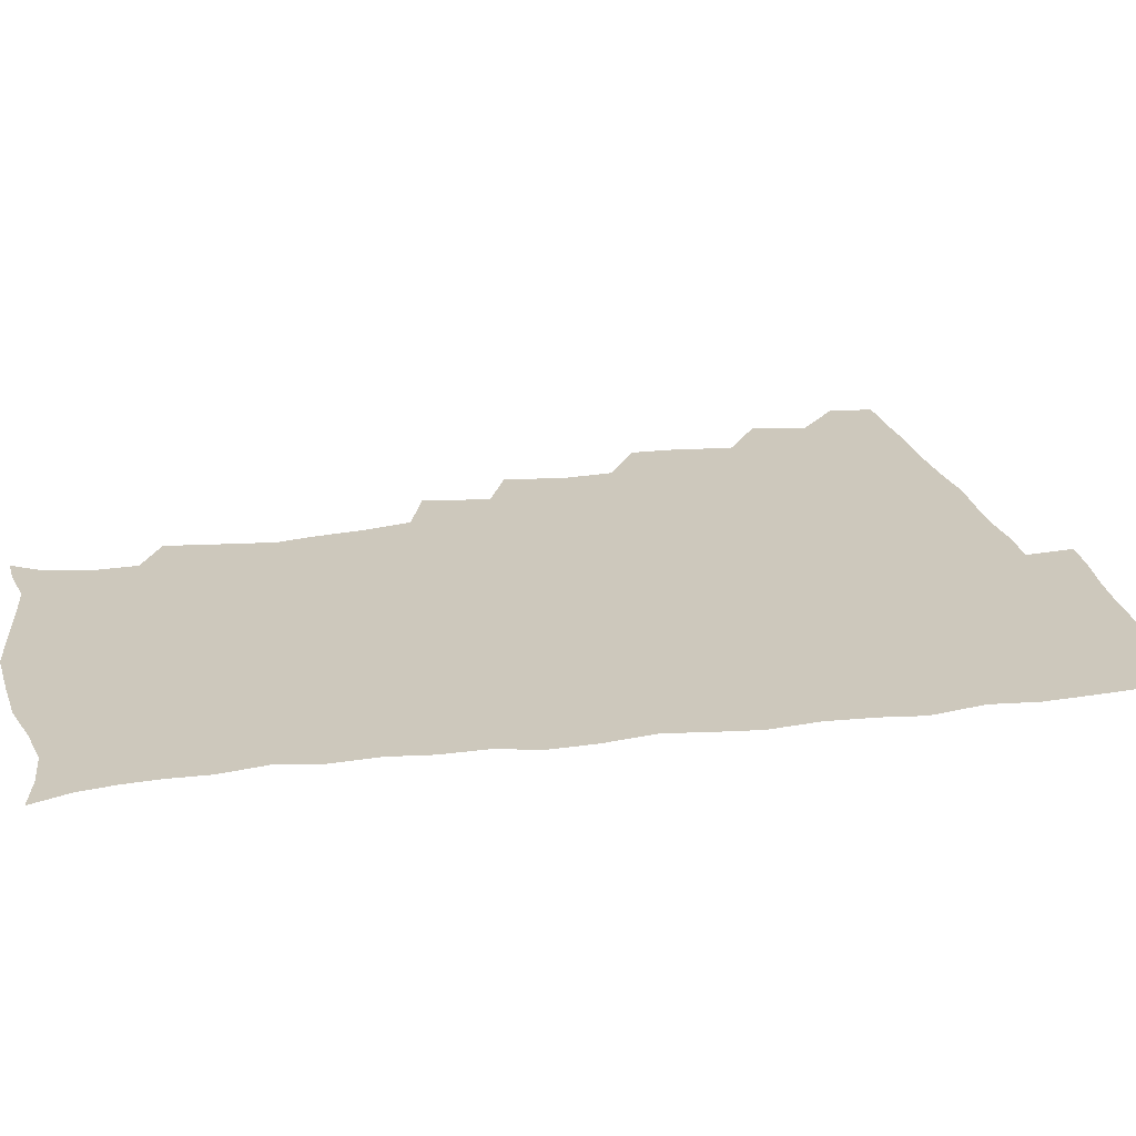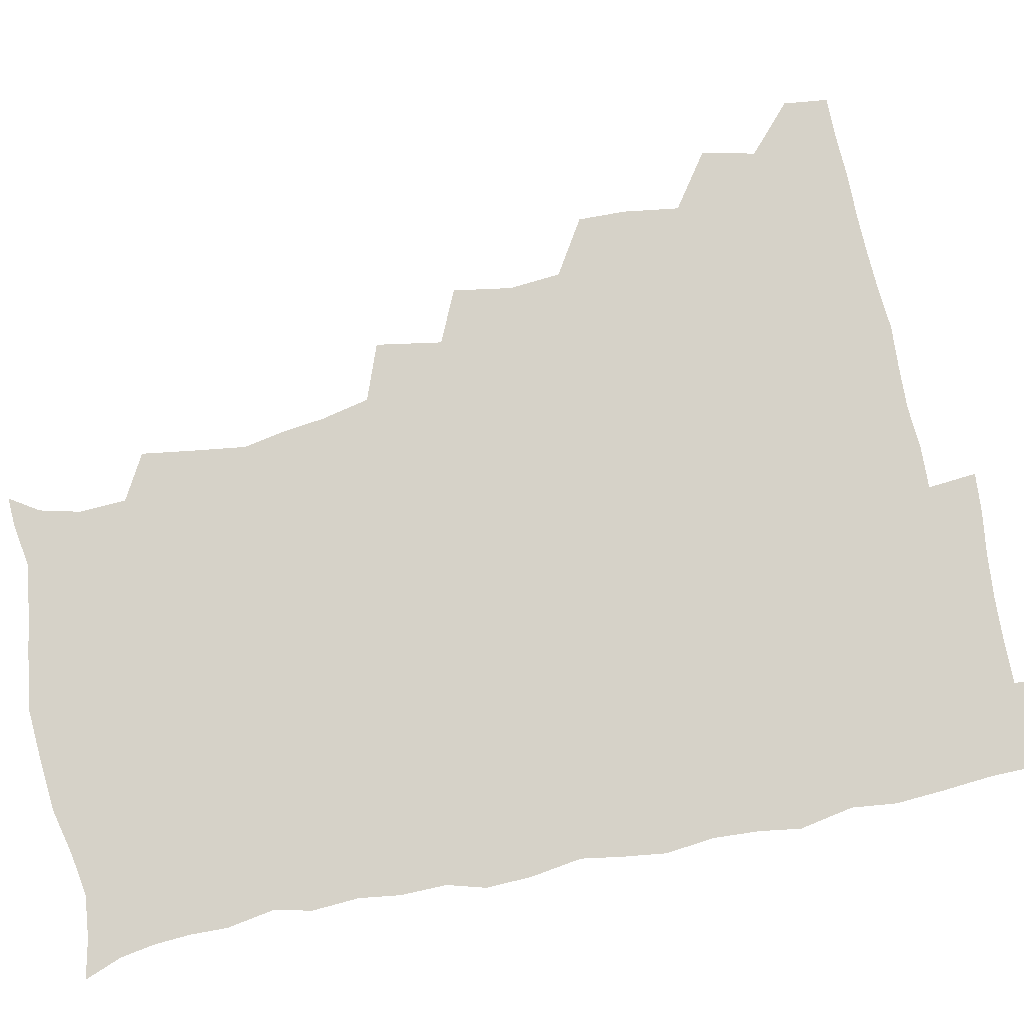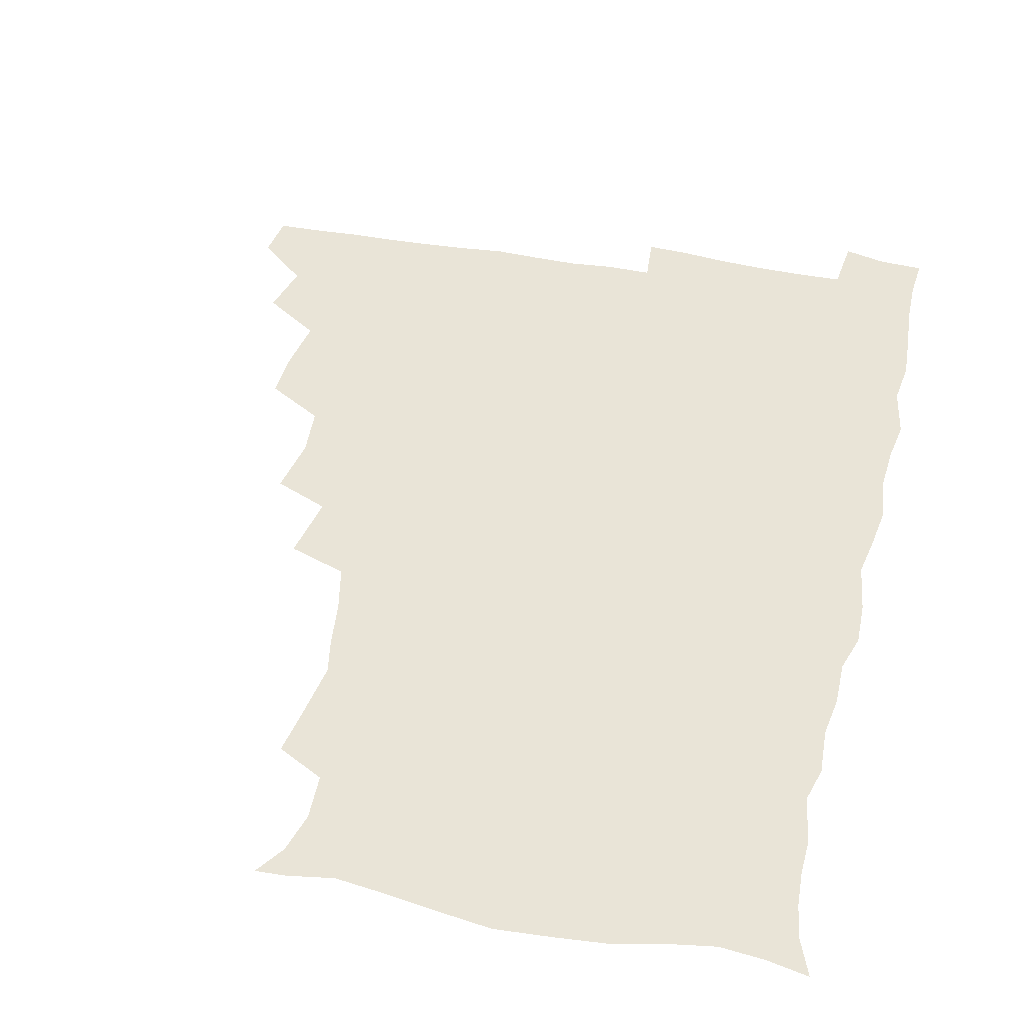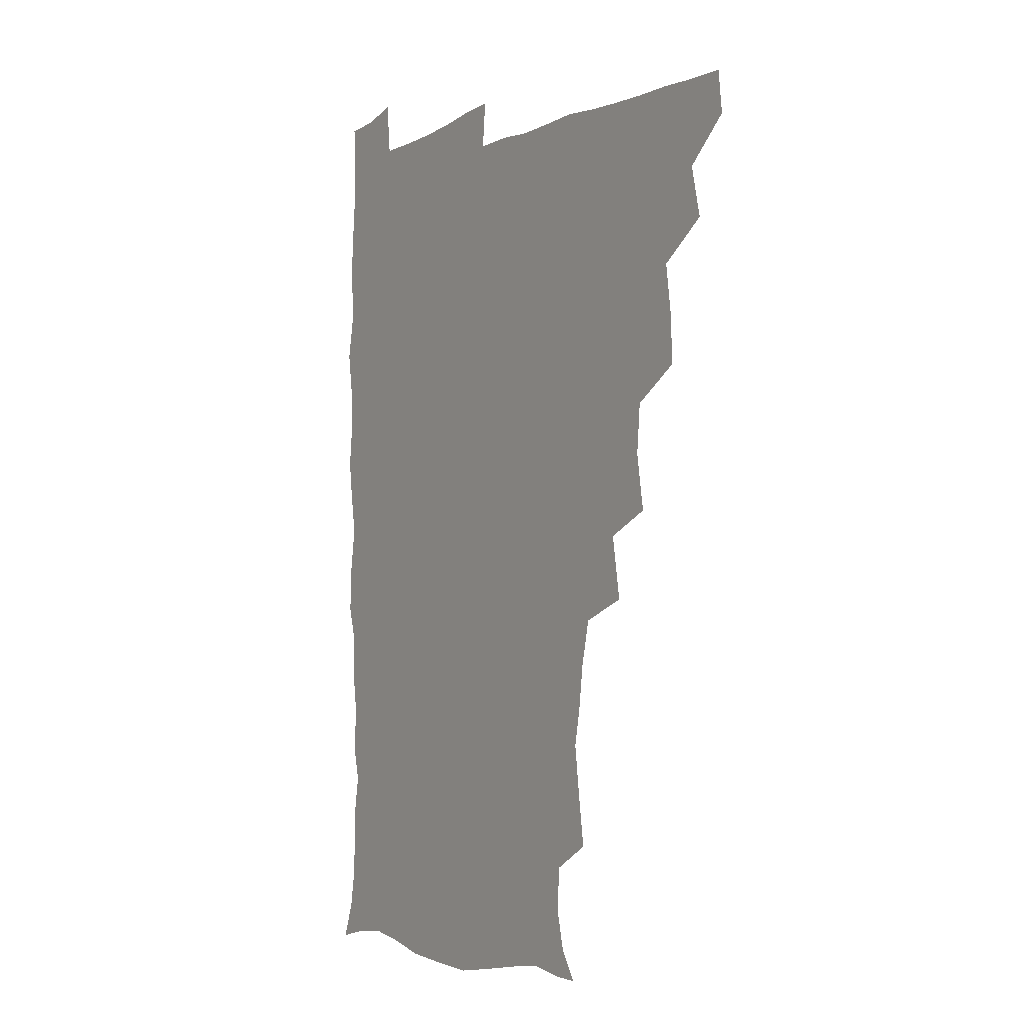
<metadata>
{"format":"obj","ext":"obj","renderer":"f3d","projection":"perspective","resolution":1024,"background":"white","views":[{"elev":22.2,"azim":77.5,"up":"+Z"},{"elev":78.0,"azim":78.4,"up":"+Z"},{"elev":43.2,"azim":13.0,"up":"+Z"},{"elev":-3.8,"azim":-123.3,"up":"+Y"}]}
</metadata>
<code>
v 464.4 494.3 0
v 466.2 509.8 0
v 477 460.7 0
v 481.2 479.1 0
v 481.9 494.9 0
v 482.2 509.9 0
v 493.1 411.2 0
v 493.5 427.6 0
v 496.2 447.2 0
v 497.2 464.4 0
v 498.3 480.2 0
v 497.5 495.3 0
v 496.8 510.6 0
v 510.4 361 0
v 513.6 381.5 0
v 512 399.4 0
v 514 419.5 0
v 513.4 435.3 0
v 514.2 451.5 0
v 515.2 466.9 0
v 513.7 480.9 0
v 513 495.3 0
v 512 510.5 0
v 524.8 329.8 0
v 528.6 352.7 0
v 528.9 371.4 0
v 529.3 389.1 0
v 529 405.6 0
v 527.9 420.1 0
v 527.4 435 0
v 528.7 451.7 0
v 528.9 466.7 0
v 528.2 481.1 0
v 527.5 495.7 0
v 526.7 510.9 0
v 547.6 240.2 0
v 549.9 256.9 0
v 552.5 276.7 0
v 549.9 289.7 0
v 547.8 306 0
v 544.2 322.5 0
v 543.8 341.7 0
v 544 358.9 0
v 543.7 375.2 0
v 544.1 392.3 0
v 543.2 406.5 0
v 542.9 421.6 0
v 543.9 437.9 0
v 543.4 452.1 0
v 543.9 466.9 0
v 542.7 481.6 0
v 542.2 496.1 0
v 541.3 511.6 0
v 554.2 190.9 0
v 560.7 201.1 0
v 564 215.2 0
v 563.2 231.3 0
v 563.1 249.3 0
v 563.6 265.8 0
v 563.4 281.4 0
v 562.8 298.3 0
v 560.5 312.7 0
v 559.7 330 0
v 558.3 344.7 0
v 558.9 362.5 0
v 558.9 378.4 0
v 557.5 391.9 0
v 558.5 408.6 0
v 558.7 423.9 0
v 558.3 438.3 0
v 558.8 453.2 0
v 557.9 467.2 0
v 558.2 481.3 0
v 557.1 496 0
v 555.6 512.9 0
v 564.2 191.3 0
v 570.1 202.2 0
v 576.8 223.5 0
v 577.1 240.1 0
v 577.3 256.3 0
v 575.9 269.1 0
v 575.9 285.5 0
v 576 304.1 0
v 575.5 318.6 0
v 574 333.1 0
v 573.9 349.1 0
v 573 363.4 0
v 573.6 380.7 0
v 573.6 395.1 0
v 572.6 408.5 0
v 573.3 424.9 0
v 573.2 439.1 0
v 573 453.1 0
v 572.5 467.1 0
v 572.7 481.2 0
v 571.7 496.3 0
v 570.7 512.1 0
v 579 193.7 0
v 587.3 211.9 0
v 589.5 226.5 0
v 590 242.7 0
v 590.2 259.4 0
v 589.7 274 0
v 590 289.1 0
v 588.9 303.2 0
v 589 322.4 0
v 588 333.8 0
v 588 350.4 0
v 587.7 365 0
v 587.4 379.5 0
v 587.8 395.8 0
v 587.3 409.4 0
v 587.3 424 0
v 587.5 438.9 0
v 587.3 452.9 0
v 587.3 467.2 0
v 587.2 481.6 0
v 586.5 496.6 0
v 585.9 511.7 0
v 594 191.6 0
v 601.1 211.7 0
v 603.5 229.5 0
v 603.7 244.9 0
v 603.5 258.7 0
v 602.7 272.1 0
v 602.8 290.9 0
v 603.5 306.8 0
v 602.5 320.6 0
v 602.2 335.4 0
v 602.2 351.9 0
v 602.1 366.4 0
v 601.9 380.3 0
v 601.8 395.7 0
v 602.1 410.7 0
v 602 424.7 0
v 602 439.1 0
v 602 453 0
v 602.2 467.2 0
v 602.3 481.4 0
v 602 495.8 0
v 600.8 512.8 0
v 611.6 188.7 0
v 616.1 212.5 0
v 617.3 229.4 0
v 617 245.4 0
v 617.5 262.4 0
v 617.3 277.8 0
v 616.9 289.4 0
v 616.5 308.9 0
v 616.4 321.2 0
v 616.4 337.4 0
v 616.2 351.6 0
v 616.1 365.7 0
v 616.2 381.7 0
v 616.2 396.4 0
v 616.2 410.8 0
v 616.3 424.8 0
v 616.2 438.6 0
v 616.5 453 0
v 617.2 467.6 0
v 617.2 481.3 0
v 616.8 495.8 0
v 616 512.4 0
v 614.5 529.5 0
v 630.1 185.9 0
v 630.8 211.3 0
v 631 232.6 0
v 631.1 246.3 0
v 631.2 263 0
v 630.8 276.2 0
v 631 292.4 0
v 630.4 307.1 0
v 630.2 322.1 0
v 630.1 338.1 0
v 630.3 350.8 0
v 630.2 366.5 0
v 630.2 381.4 0
v 630.2 396.1 0
v 630.2 410.5 0
v 630.6 426.5 0
v 630.8 439.4 0
v 631 453.2 0
v 631.3 467.6 0
v 631.4 481.5 0
v 631.3 495.7 0
v 630.5 511.7 0
v 628.3 528.6 0
v 648.6 187 0
v 646 213 0
v 645.9 228.7 0
v 644.9 245 0
v 644.5 262.6 0
v 644.4 276.9 0
v 644.4 293.1 0
v 644.1 308.3 0
v 644.4 320.8 0
v 643.9 336.8 0
v 644 352.1 0
v 644.2 366.1 0
v 644.2 381.1 0
v 644.3 395.7 0
v 644.1 411.8 0
v 644.6 425.4 0
v 644.9 439.1 0
v 645.2 453.3 0
v 645.4 467.9 0
v 645.6 481.6 0
v 645.8 495.8 0
v 646.5 509.2 0
v 643.6 526.7 0
v 666.6 188.5 0
v 661.6 210.9 0
v 659.4 230.4 0
v 659.1 244.1 0
v 657.6 262.4 0
v 658.3 275.2 0
v 657.3 293.4 0
v 657.6 307.5 0
v 658 321.1 0
v 657.7 336.6 0
v 657.6 351.7 0
v 658.6 364.8 0
v 658.4 380.2 0
v 659 393.7 0
v 658.1 410.7 0
v 658.5 424.8 0
v 659.4 438.2 0
v 659.3 453.4 0
v 659.3 467.9 0
v 659.9 481.7 0
v 660.2 495.9 0
v 660.3 509.9 0
v 659.3 525.5 0
v 682.8 192.4 0
v 676.7 211.1 0
v 673.7 228.7 0
v 672.7 244.3 0
v 671.9 259.4 0
v 671.5 275.1 0
v 670.8 291.5 0
v 670.7 306.6 0
v 671.8 319.8 0
v 671.3 335.7 0
v 672.5 349 0
v 672.4 363.9 0
v 671.8 380.2 0
v 672.6 393.7 0
v 671.6 410.5 0
v 672.6 424.1 0
v 673 438.6 0
v 673.8 452.5 0
v 673.6 467.5 0
v 673.8 482.2 0
v 674.6 496.1 0
v 674.8 510.5 0
v 675 525 0
v 697.4 194.7 0
v 692.1 209.4 0
v 688.5 225.9 0
v 686 242.8 0
v 685.1 258.3 0
v 685.1 272.8 0
v 684.5 288.7 0
v 685.9 301.9 0
v 684.5 319.4 0
v 685.9 332.8 0
v 685.5 348.5 0
v 686.3 362.3 0
v 685.6 378.4 0
v 686.7 392.5 0
v 686.7 407.7 0
v 686.9 422.6 0
v 686.8 437.8 0
v 688.2 451.6 0
v 687.2 467.9 0
v 688.1 481.7 0
v 688.6 496 0
v 689.6 510.3 0
v 690.1 525 0
v 691.9 544.4 0
v 712 193.1 0
v 706.6 207 0
v 703.6 221.4 0
v 701.9 236.2 0
v 699.2 253.5 0
v 699.3 267.7 0
v 699.1 283.4 0
v 698.9 298.9 0
v 699.9 313.4 0
v 700.9 327.8 0
v 702.3 342.1 0
v 700.8 358.7 0
v 701.1 373.5 0
v 702.9 387.5 0
v 702.2 403.7 0
v 703.4 417.9 0
v 701.5 435.1 0
v 703.9 448.8 0
v 701.8 465.9 0
v 702.1 480.8 0
v 703.5 495.1 0
v 704.3 509.9 0
v 704.1 524.6 0
v 706.1 540.6 0
v 725.4 190 0
v 720.5 203.1 0
v 718.4 215.1 0
v 717.6 227.6 0
v 718 240.5 0
v 715.1 257.4 0
v 718.1 269.9 0
v 717.1 286.3 0
v 719 300.7 0
v 718.8 316.8 0
v 722.5 330 0
v 721.9 345.8 0
v 719.3 363.8 0
v 721.5 378.3 0
v 723.4 393.2 0
v 721.6 410.3 0
v 722.4 426 0
v 724.5 440.6 0
v 721 459.3 0
v 722.7 475 0
v 721.6 491.7 0
v 720.2 509 0
v 719.9 524.6 0
v 720.9 539.6 0
f 4 5 1
f 1 5 2
f 5 6 2
f 9 10 3
f 3 10 4
f 10 11 4
f 4 11 5
f 11 12 5
f 5 12 6
f 12 13 6
f 16 17 7
f 7 17 8
f 17 18 8
f 8 18 9
f 18 19 9
f 9 19 10
f 19 20 10
f 10 20 11
f 20 21 11
f 11 21 12
f 21 22 12
f 12 22 13
f 22 23 13
f 25 26 14
f 14 26 15
f 26 27 15
f 15 27 16
f 27 28 16
f 16 28 17
f 28 29 17
f 17 29 18
f 29 30 18
f 18 30 19
f 30 31 19
f 19 31 20
f 31 32 20
f 20 32 21
f 32 33 21
f 21 33 22
f 33 34 22
f 22 34 23
f 34 35 23
f 41 42 24
f 24 42 25
f 42 43 25
f 25 43 26
f 43 44 26
f 26 44 27
f 44 45 27
f 27 45 28
f 45 46 28
f 28 46 29
f 46 47 29
f 29 47 30
f 47 48 30
f 30 48 31
f 48 49 31
f 31 49 32
f 49 50 32
f 32 50 33
f 50 51 33
f 33 51 34
f 51 52 34
f 34 52 35
f 52 53 35
f 57 58 36
f 36 58 37
f 58 59 37
f 37 59 38
f 59 60 38
f 38 60 39
f 60 61 39
f 39 61 40
f 61 62 40
f 40 62 41
f 62 63 41
f 41 63 42
f 63 64 42
f 42 64 43
f 64 65 43
f 43 65 44
f 65 66 44
f 44 66 45
f 66 67 45
f 45 67 46
f 67 68 46
f 46 68 47
f 68 69 47
f 47 69 48
f 69 70 48
f 48 70 49
f 70 71 49
f 49 71 50
f 71 72 50
f 50 72 51
f 72 73 51
f 51 73 52
f 73 74 52
f 52 74 53
f 74 75 53
f 54 76 55
f 76 77 55
f 55 77 56
f 77 78 56
f 56 78 57
f 78 79 57
f 57 79 58
f 79 80 58
f 58 80 59
f 80 81 59
f 59 81 60
f 81 82 60
f 60 82 61
f 82 83 61
f 61 83 62
f 83 84 62
f 62 84 63
f 84 85 63
f 63 85 64
f 85 86 64
f 64 86 65
f 86 87 65
f 65 87 66
f 87 88 66
f 66 88 67
f 88 89 67
f 67 89 68
f 89 90 68
f 68 90 69
f 90 91 69
f 69 91 70
f 91 92 70
f 70 92 71
f 92 93 71
f 71 93 72
f 93 94 72
f 72 94 73
f 94 95 73
f 73 95 74
f 95 96 74
f 74 96 75
f 96 97 75
f 76 98 77
f 98 99 77
f 77 99 78
f 99 100 78
f 78 100 79
f 100 101 79
f 79 101 80
f 101 102 80
f 80 102 81
f 102 103 81
f 81 103 82
f 103 104 82
f 82 104 83
f 104 105 83
f 83 105 84
f 105 106 84
f 84 106 85
f 106 107 85
f 85 107 86
f 107 108 86
f 86 108 87
f 108 109 87
f 87 109 88
f 109 110 88
f 88 110 89
f 110 111 89
f 89 111 90
f 111 112 90
f 90 112 91
f 112 113 91
f 91 113 92
f 113 114 92
f 92 114 93
f 114 115 93
f 93 115 94
f 115 116 94
f 94 116 95
f 116 117 95
f 95 117 96
f 117 118 96
f 96 118 97
f 118 119 97
f 98 120 99
f 120 121 99
f 99 121 100
f 121 122 100
f 100 122 101
f 122 123 101
f 101 123 102
f 123 124 102
f 102 124 103
f 124 125 103
f 103 125 104
f 125 126 104
f 104 126 105
f 126 127 105
f 105 127 106
f 127 128 106
f 106 128 107
f 128 129 107
f 107 129 108
f 129 130 108
f 108 130 109
f 130 131 109
f 109 131 110
f 131 132 110
f 110 132 111
f 132 133 111
f 111 133 112
f 133 134 112
f 112 134 113
f 134 135 113
f 113 135 114
f 135 136 114
f 114 136 115
f 136 137 115
f 115 137 116
f 137 138 116
f 116 138 117
f 138 139 117
f 117 139 118
f 139 140 118
f 118 140 119
f 140 141 119
f 120 142 121
f 142 143 121
f 121 143 122
f 143 144 122
f 122 144 123
f 144 145 123
f 123 145 124
f 145 146 124
f 124 146 125
f 146 147 125
f 125 147 126
f 147 148 126
f 126 148 127
f 148 149 127
f 127 149 128
f 149 150 128
f 128 150 129
f 150 151 129
f 129 151 130
f 151 152 130
f 130 152 131
f 152 153 131
f 131 153 132
f 153 154 132
f 132 154 133
f 154 155 133
f 133 155 134
f 155 156 134
f 134 156 135
f 156 157 135
f 135 157 136
f 157 158 136
f 136 158 137
f 158 159 137
f 137 159 138
f 159 160 138
f 138 160 139
f 160 161 139
f 139 161 140
f 161 162 140
f 140 162 141
f 162 163 141
f 142 165 143
f 165 166 143
f 143 166 144
f 166 167 144
f 144 167 145
f 167 168 145
f 145 168 146
f 168 169 146
f 146 169 147
f 169 170 147
f 147 170 148
f 170 171 148
f 148 171 149
f 171 172 149
f 149 172 150
f 172 173 150
f 150 173 151
f 173 174 151
f 151 174 152
f 174 175 152
f 152 175 153
f 175 176 153
f 153 176 154
f 176 177 154
f 154 177 155
f 177 178 155
f 155 178 156
f 178 179 156
f 156 179 157
f 179 180 157
f 157 180 158
f 180 181 158
f 158 181 159
f 181 182 159
f 159 182 160
f 182 183 160
f 160 183 161
f 183 184 161
f 161 184 162
f 184 185 162
f 162 185 163
f 185 186 163
f 163 186 164
f 186 187 164
f 165 188 166
f 188 189 166
f 166 189 167
f 189 190 167
f 167 190 168
f 190 191 168
f 168 191 169
f 191 192 169
f 169 192 170
f 192 193 170
f 170 193 171
f 193 194 171
f 171 194 172
f 194 195 172
f 172 195 173
f 195 196 173
f 173 196 174
f 196 197 174
f 174 197 175
f 197 198 175
f 175 198 176
f 198 199 176
f 176 199 177
f 199 200 177
f 177 200 178
f 200 201 178
f 178 201 179
f 201 202 179
f 179 202 180
f 202 203 180
f 180 203 181
f 203 204 181
f 181 204 182
f 204 205 182
f 182 205 183
f 205 206 183
f 183 206 184
f 206 207 184
f 184 207 185
f 207 208 185
f 185 208 186
f 208 209 186
f 186 209 187
f 209 210 187
f 188 211 189
f 211 212 189
f 189 212 190
f 212 213 190
f 190 213 191
f 213 214 191
f 191 214 192
f 214 215 192
f 192 215 193
f 215 216 193
f 193 216 194
f 216 217 194
f 194 217 195
f 217 218 195
f 195 218 196
f 218 219 196
f 196 219 197
f 219 220 197
f 197 220 198
f 220 221 198
f 198 221 199
f 221 222 199
f 199 222 200
f 222 223 200
f 200 223 201
f 223 224 201
f 201 224 202
f 224 225 202
f 202 225 203
f 225 226 203
f 203 226 204
f 226 227 204
f 204 227 205
f 227 228 205
f 205 228 206
f 228 229 206
f 206 229 207
f 229 230 207
f 207 230 208
f 230 231 208
f 208 231 209
f 231 232 209
f 209 232 210
f 232 233 210
f 211 234 212
f 234 235 212
f 212 235 213
f 235 236 213
f 213 236 214
f 236 237 214
f 214 237 215
f 237 238 215
f 215 238 216
f 238 239 216
f 216 239 217
f 239 240 217
f 217 240 218
f 240 241 218
f 218 241 219
f 241 242 219
f 219 242 220
f 242 243 220
f 220 243 221
f 243 244 221
f 221 244 222
f 244 245 222
f 222 245 223
f 245 246 223
f 223 246 224
f 246 247 224
f 224 247 225
f 247 248 225
f 225 248 226
f 248 249 226
f 226 249 227
f 249 250 227
f 227 250 228
f 250 251 228
f 228 251 229
f 251 252 229
f 229 252 230
f 252 253 230
f 230 253 231
f 253 254 231
f 231 254 232
f 254 255 232
f 232 255 233
f 255 256 233
f 234 257 235
f 257 258 235
f 235 258 236
f 258 259 236
f 236 259 237
f 259 260 237
f 237 260 238
f 260 261 238
f 238 261 239
f 261 262 239
f 239 262 240
f 262 263 240
f 240 263 241
f 263 264 241
f 241 264 242
f 264 265 242
f 242 265 243
f 265 266 243
f 243 266 244
f 266 267 244
f 244 267 245
f 267 268 245
f 245 268 246
f 268 269 246
f 246 269 247
f 269 270 247
f 247 270 248
f 270 271 248
f 248 271 249
f 271 272 249
f 249 272 250
f 272 273 250
f 250 273 251
f 273 274 251
f 251 274 252
f 274 275 252
f 252 275 253
f 275 276 253
f 253 276 254
f 276 277 254
f 254 277 255
f 277 278 255
f 255 278 256
f 278 279 256
f 257 281 258
f 281 282 258
f 258 282 259
f 282 283 259
f 259 283 260
f 283 284 260
f 260 284 261
f 284 285 261
f 261 285 262
f 285 286 262
f 262 286 263
f 286 287 263
f 263 287 264
f 287 288 264
f 264 288 265
f 288 289 265
f 265 289 266
f 289 290 266
f 266 290 267
f 290 291 267
f 267 291 268
f 291 292 268
f 268 292 269
f 292 293 269
f 269 293 270
f 293 294 270
f 270 294 271
f 294 295 271
f 271 295 272
f 295 296 272
f 272 296 273
f 296 297 273
f 273 297 274
f 297 298 274
f 274 298 275
f 298 299 275
f 275 299 276
f 299 300 276
f 276 300 277
f 300 301 277
f 277 301 278
f 301 302 278
f 278 302 279
f 302 303 279
f 279 303 280
f 303 304 280
f 281 305 282
f 305 306 282
f 282 306 283
f 306 307 283
f 283 307 284
f 307 308 284
f 284 308 285
f 308 309 285
f 285 309 286
f 309 310 286
f 286 310 287
f 310 311 287
f 287 311 288
f 311 312 288
f 288 312 289
f 312 313 289
f 289 313 290
f 313 314 290
f 290 314 291
f 314 315 291
f 291 315 292
f 315 316 292
f 292 316 293
f 316 317 293
f 293 317 294
f 317 318 294
f 294 318 295
f 318 319 295
f 295 319 296
f 319 320 296
f 296 320 297
f 320 321 297
f 297 321 298
f 321 322 298
f 298 322 299
f 322 323 299
f 299 323 300
f 323 324 300
f 300 324 301
f 324 325 301
f 301 325 302
f 325 326 302
f 302 326 303
f 326 327 303
f 303 327 304
f 327 328 304

</code>
